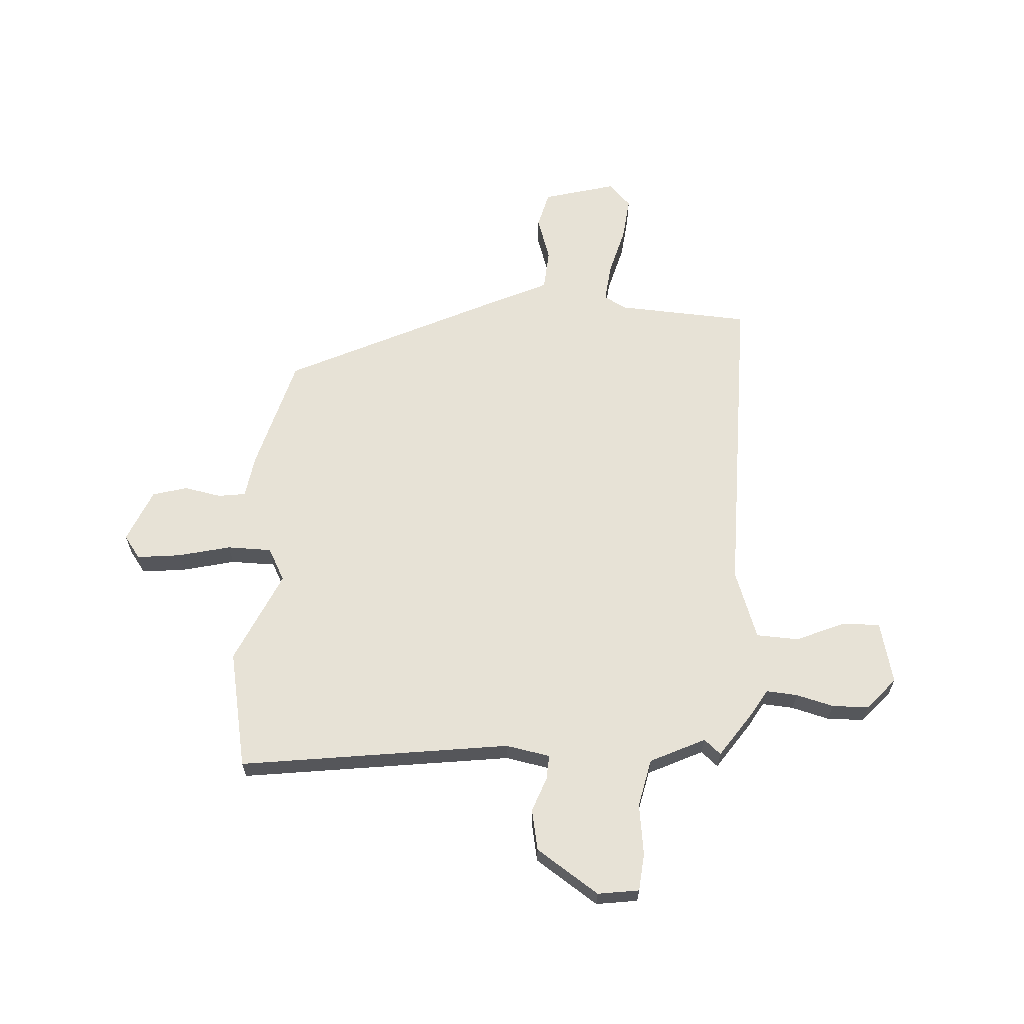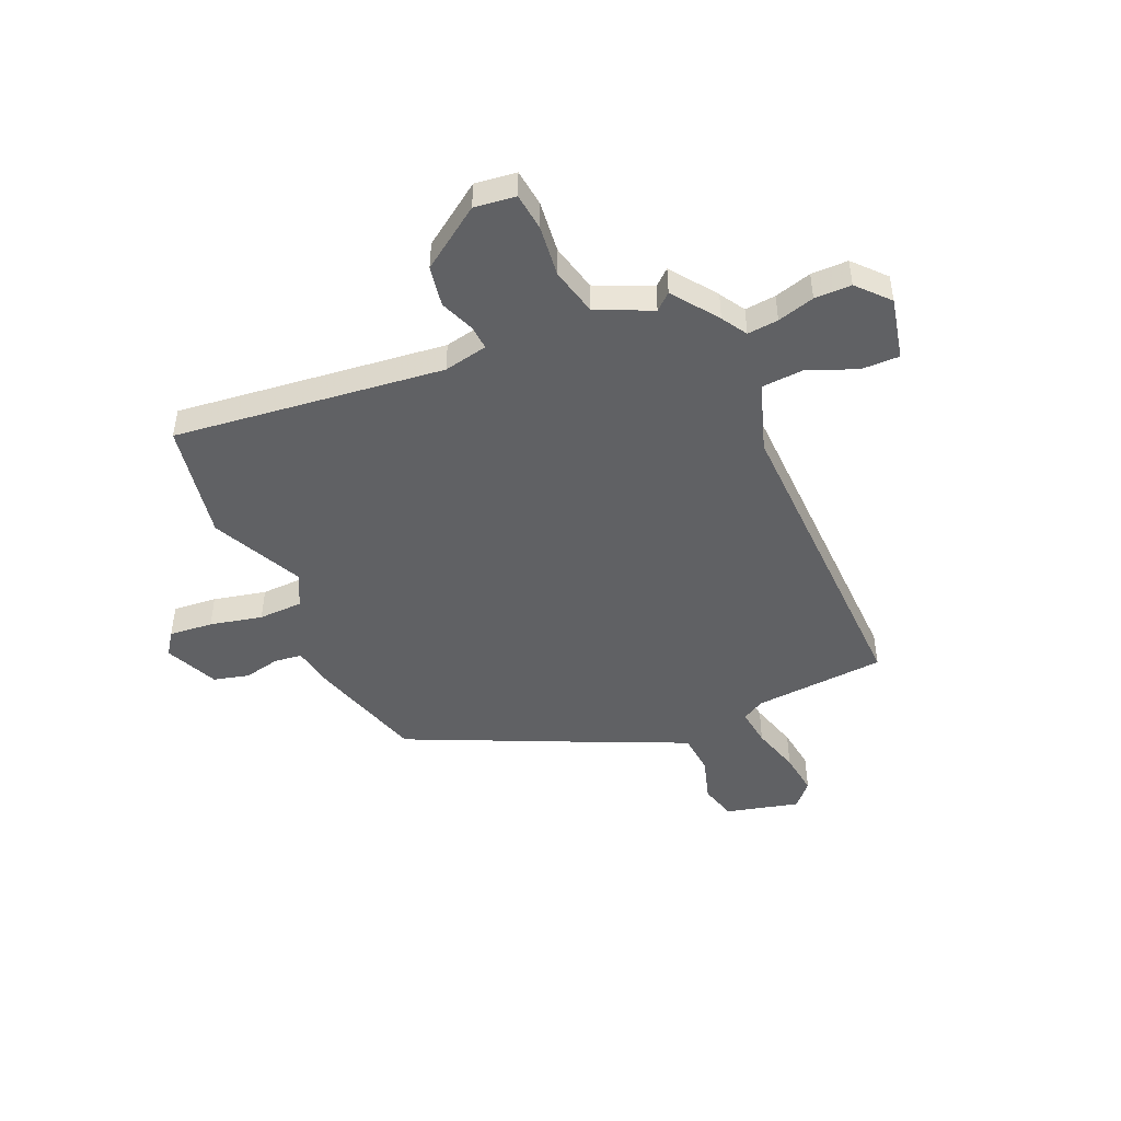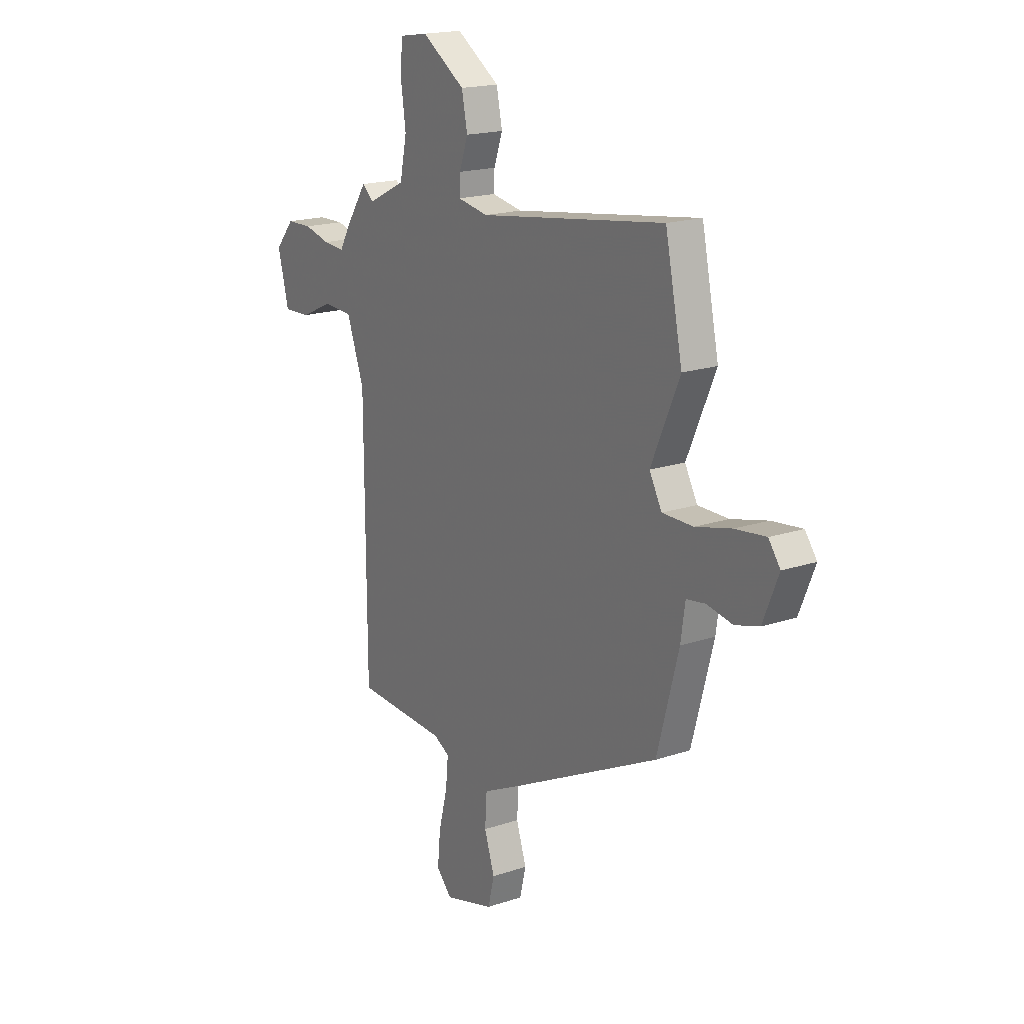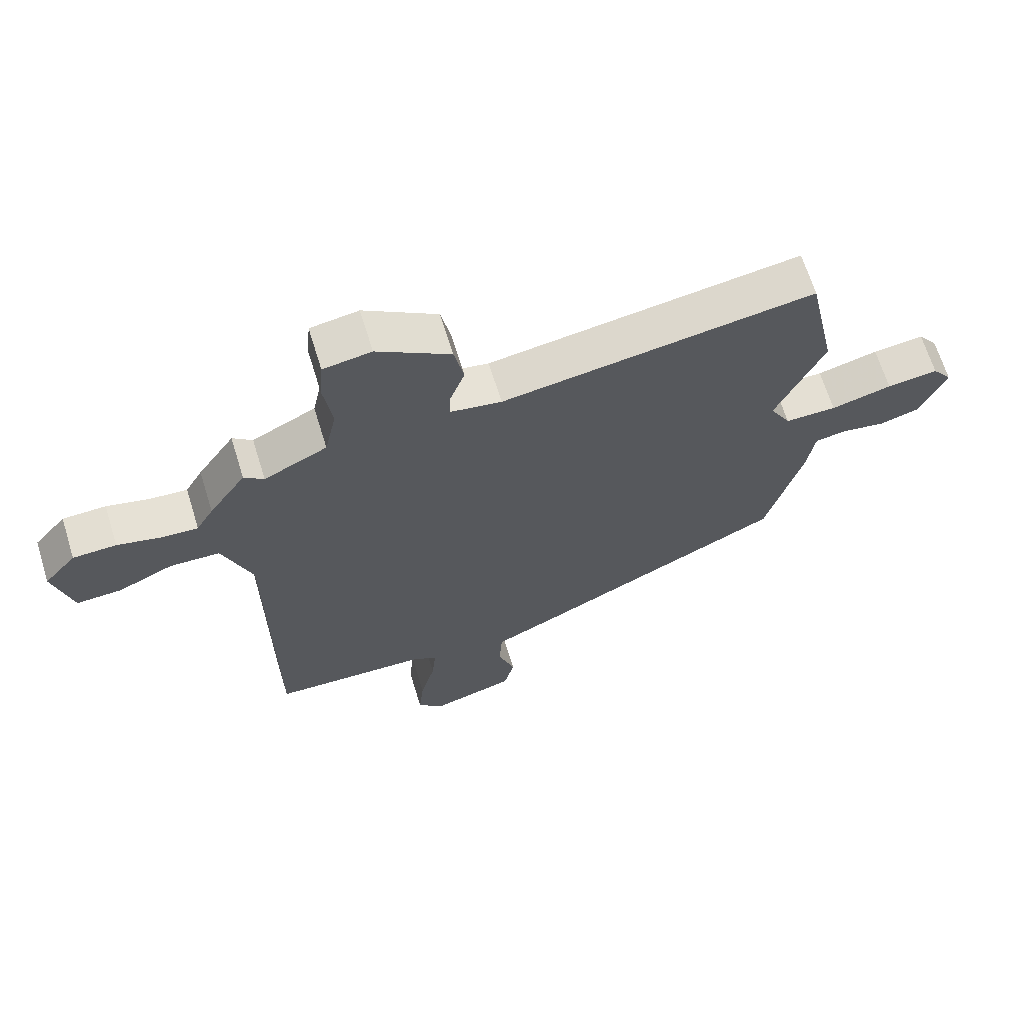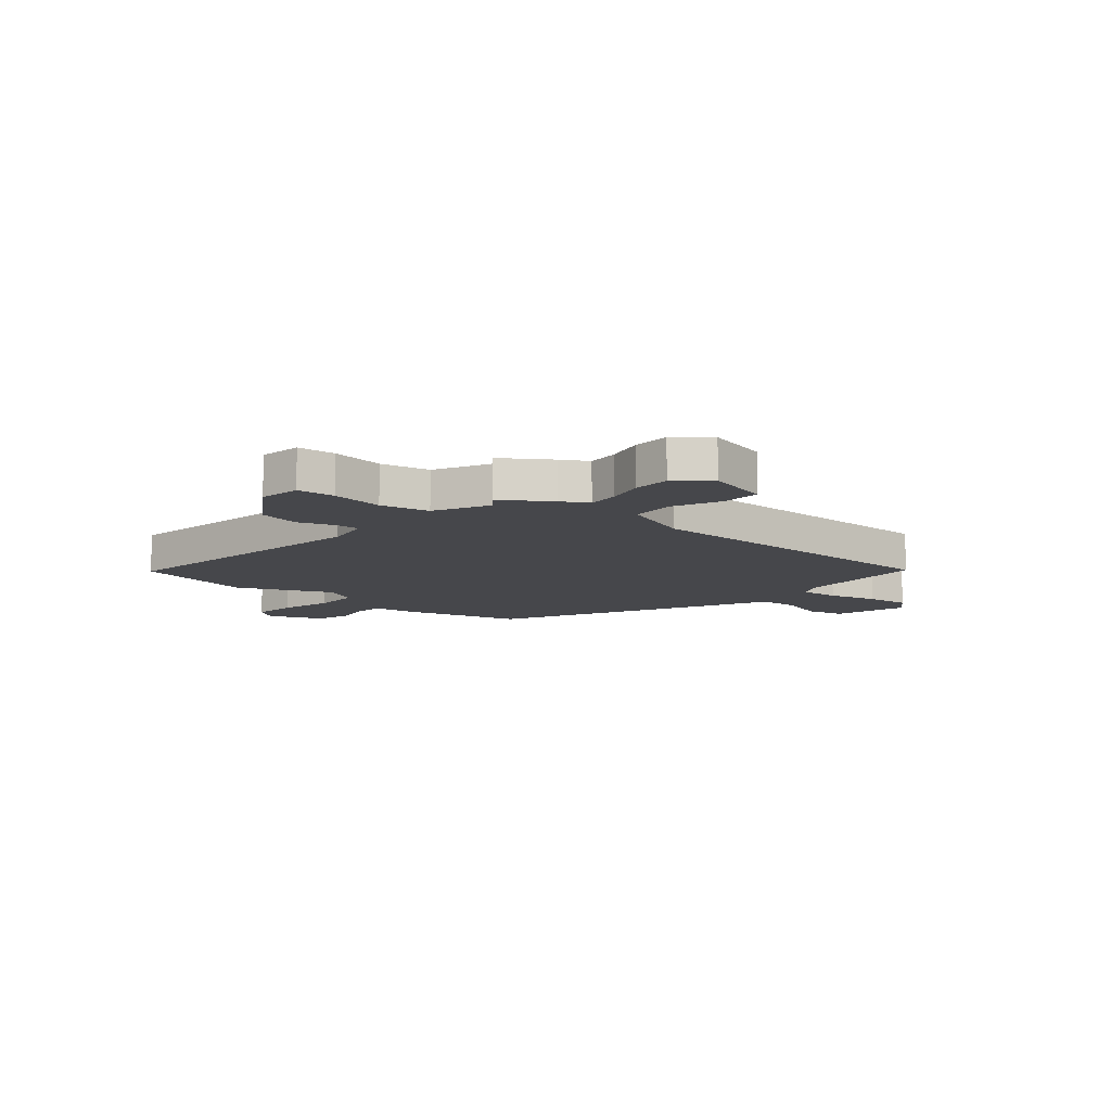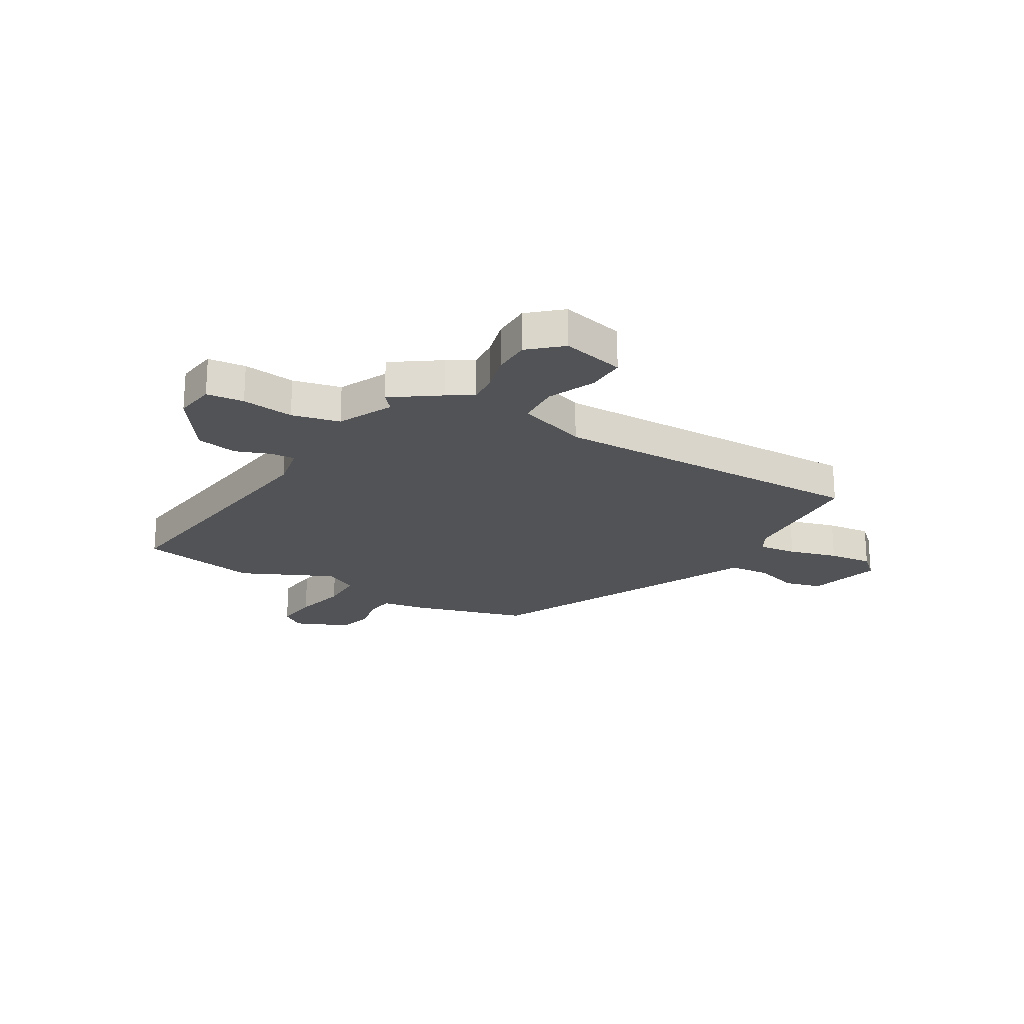
<metadata>
{"format":"obj","ext":"obj","renderer":"f3d","projection":"perspective","resolution":1024,"background":"white","views":[{"elev":63.5,"azim":4.1,"up":"+Y"},{"elev":-46.9,"azim":25.2,"up":"+Y"},{"elev":18.2,"azim":-123.0,"up":"+Z"},{"elev":66.6,"azim":162.8,"up":"+Z"},{"elev":-10.7,"azim":49.5,"up":"+Y"},{"elev":-21.8,"azim":60.4,"up":"+Y"}]}
</metadata>
<code>
v 0.461 0.07 -0.501
v 0.21 0.07 -0.513
v 0.167 0.07 -0.536
v 0.174 0.07 -0.609
v 0.198 0.07 -0.702
v 0.206 0.07 -0.785
v 0.164 0.07 -0.829
v 0.026 0.07 -0.79
v 0.009 0.07 -0.72
v 0.037 0.07 -0.636
v 0.032 0.07 -0.558
v -0.082 0.07 -0.503
v -0.483 0.07 -0.304
v -0.542 0.07 -0.085
v -0.554 0.07 -0.003
v -0.606 0.07 0.005
v -0.676 0.07 -0.008
v -0.742 0.07 0.011
v -0.784 0.07 0.113
v -0.752 0.07 0.156
v -0.669 0.07 0.146
v -0.57 0.07 0.121
v -0.486 0.07 0.121
v -0.452 0.07 0.183
v -0.53 0.07 0.359
v -0.483 0.07 0.583
v 0.028 0.07 0.509
v 0.112 0.07 0.524
v 0.11 0.07 0.57
v 0.086 0.07 0.637
v 0.102 0.07 0.714
v 0.221 0.07 0.792
v 0.299 0.07 0.78
v 0.305 0.07 0.709
v 0.291 0.07 0.611
v 0.31 0.07 0.52
v 0.413 0.07 0.469
v 0.445 0.07 0.496
v 0.505 0.07 0.407
v 0.533 0.07 0.358
v 0.592 0.07 0.362
v 0.663 0.07 0.38
v 0.733 0.07 0.378
v 0.785 0.07 0.317
v 0.755 0.07 0.199
v 0.682 0.07 0.202
v 0.593 0.07 0.242
v 0.512 0.07 0.239
v 0.464 0.07 0.108
v 0.461 0 -0.501
v 0.21 0 -0.513
v 0.167 0 -0.536
v 0.174 0 -0.609
v 0.198 0 -0.702
v 0.206 0 -0.785
v 0.164 0 -0.829
v 0.026 0 -0.79
v 0.009 0 -0.72
v 0.037 0 -0.636
v 0.032 0 -0.558
v -0.082 0 -0.503
v -0.483 0 -0.304
v -0.542 0 -0.085
v -0.554 0 -0.003
v -0.606 0 0.005
v -0.676 0 -0.008
v -0.742 0 0.011
v -0.784 0 0.113
v -0.752 0 0.156
v -0.669 0 0.146
v -0.57 0 0.121
v -0.486 0 0.121
v -0.452 0 0.183
v -0.53 0 0.359
v -0.483 0 0.583
v 0.028 0 0.509
v 0.112 0 0.524
v 0.11 0 0.57
v 0.086 0 0.637
v 0.102 0 0.714
v 0.221 0 0.792
v 0.299 0 0.78
v 0.305 0 0.709
v 0.291 0 0.611
v 0.31 0 0.52
v 0.413 0 0.469
v 0.445 0 0.496
v 0.505 0 0.407
v 0.533 0 0.358
v 0.592 0 0.362
v 0.663 0 0.38
v 0.733 0 0.378
v 0.785 0 0.317
v 0.755 0 0.199
v 0.682 0 0.202
v 0.593 0 0.242
v 0.512 0 0.239
v 0.464 0 0.108
f 45 46 47
f 44 45 47
f 43 44 47
f 42 43 47
f 41 42 47
f 40 41 47 48
f 40 48 49
f 39 40 49
f 38 39 49
f 37 38 49
f 33 34 35
f 32 33 35
f 31 32 35
f 30 31 35
f 29 30 35
f 28 29 35 36
f 49 1 2
f 37 49 2
f 36 37 2
f 28 36 2
f 27 28 2
f 20 21 22
f 19 20 22
f 18 19 22
f 17 18 22
f 16 17 22
f 15 16 22 23
f 14 15 23
f 13 14 23
f 12 13 23
f 11 12 23
f 8 9 10
f 7 8 10
f 6 7 10
f 5 6 10
f 4 5 10
f 3 4 10 11
f 2 3 11
f 27 2 11
f 26 27 11
f 25 26 11
f 24 25 11
f 11 23 24
f 96 95 94
f 96 94 93
f 96 93 92
f 96 92 91
f 96 91 90
f 97 96 90 89
f 98 97 89
f 98 89 88
f 98 88 87
f 98 87 86
f 84 83 82
f 84 82 81
f 84 81 80
f 84 80 79
f 84 79 78
f 85 84 78 77
f 51 50 98
f 51 98 86
f 51 86 85
f 51 85 77
f 51 77 76
f 71 70 69
f 71 69 68
f 71 68 67
f 71 67 66
f 71 66 65
f 72 71 65 64
f 72 64 63
f 72 63 62
f 72 62 61
f 72 61 60
f 59 58 57
f 59 57 56
f 59 56 55
f 59 55 54
f 59 54 53
f 60 59 53 52
f 60 52 51
f 60 51 76
f 60 76 75
f 60 75 74
f 60 74 73
f 73 72 60
f 1 50 51 2
f 2 51 52 3
f 3 52 53 4
f 4 53 54 5
f 5 54 55 6
f 6 55 56 7
f 7 56 57 8
f 8 57 58 9
f 9 58 59 10
f 10 59 60 11
f 11 60 61 12
f 12 61 62 13
f 13 62 63 14
f 14 63 64 15
f 15 64 65 16
f 16 65 66 17
f 17 66 67 18
f 18 67 68 19
f 19 68 69 20
f 20 69 70 21
f 21 70 71 22
f 22 71 72 23
f 23 72 73 24
f 24 73 74 25
f 25 74 75 26
f 26 75 76 27
f 27 76 77 28
f 28 77 78 29
f 29 78 79 30
f 30 79 80 31
f 31 80 81 32
f 32 81 82 33
f 33 82 83 34
f 34 83 84 35
f 35 84 85 36
f 36 85 86 37
f 37 86 87 38
f 38 87 88 39
f 39 88 89 40
f 40 89 90 41
f 41 90 91 42
f 42 91 92 43
f 43 92 93 44
f 44 93 94 45
f 45 94 95 46
f 46 95 96 47
f 47 96 97 48
f 48 97 98 49
f 49 98 50 1

</code>
